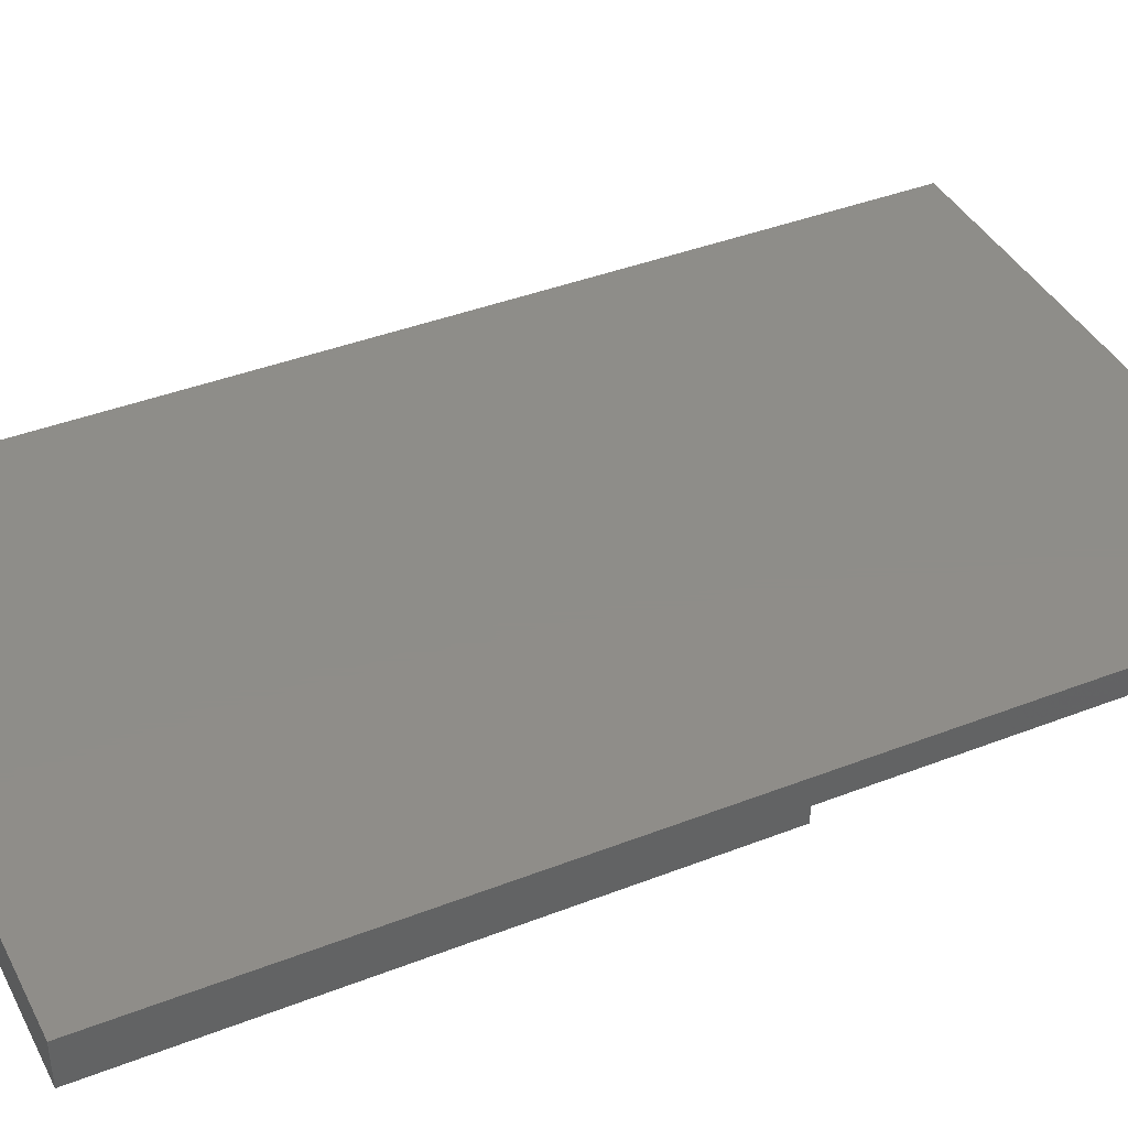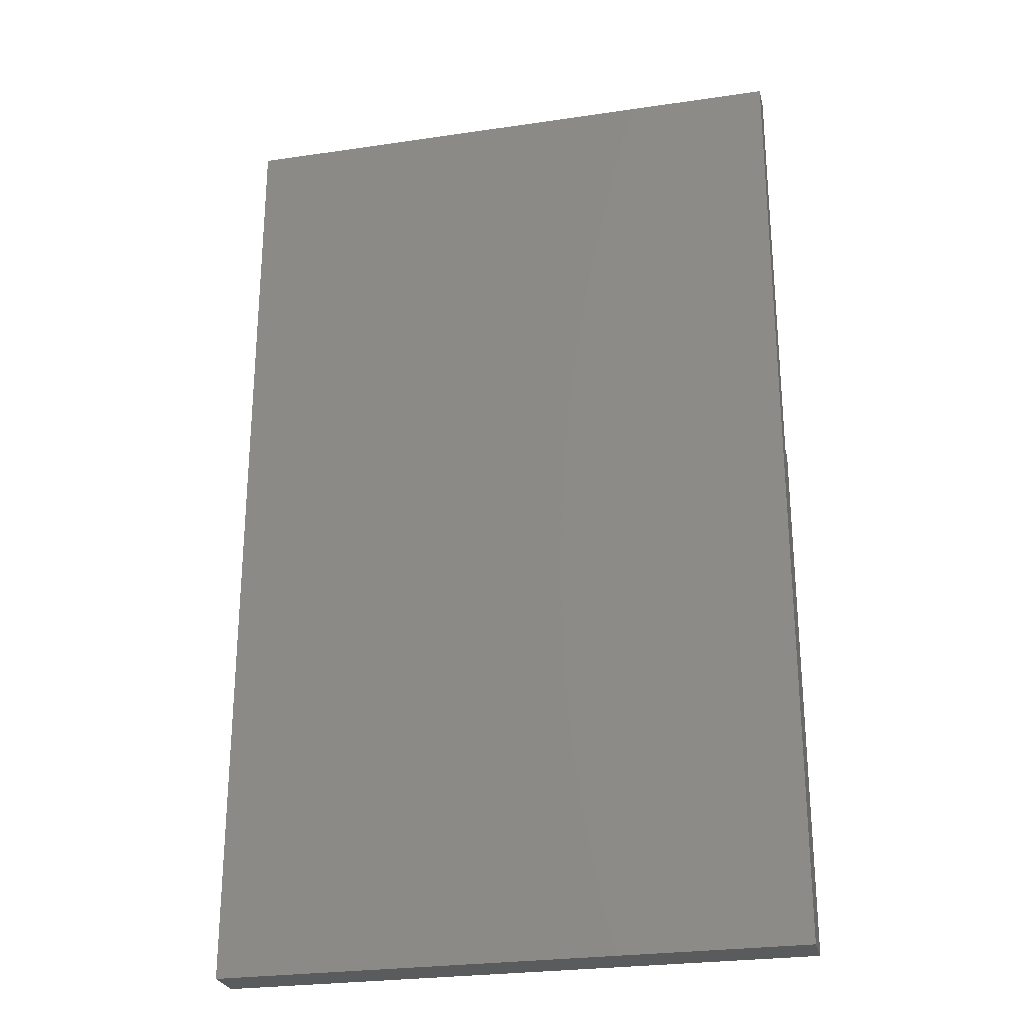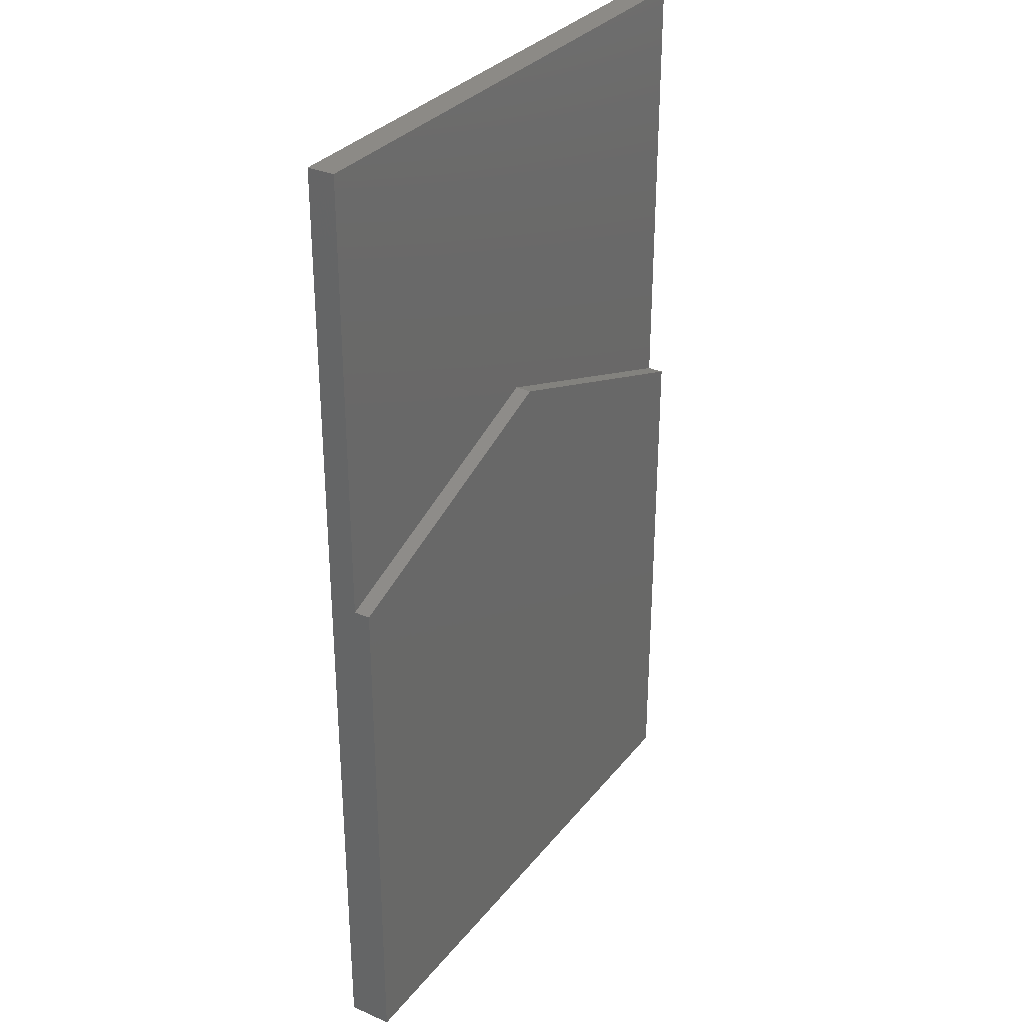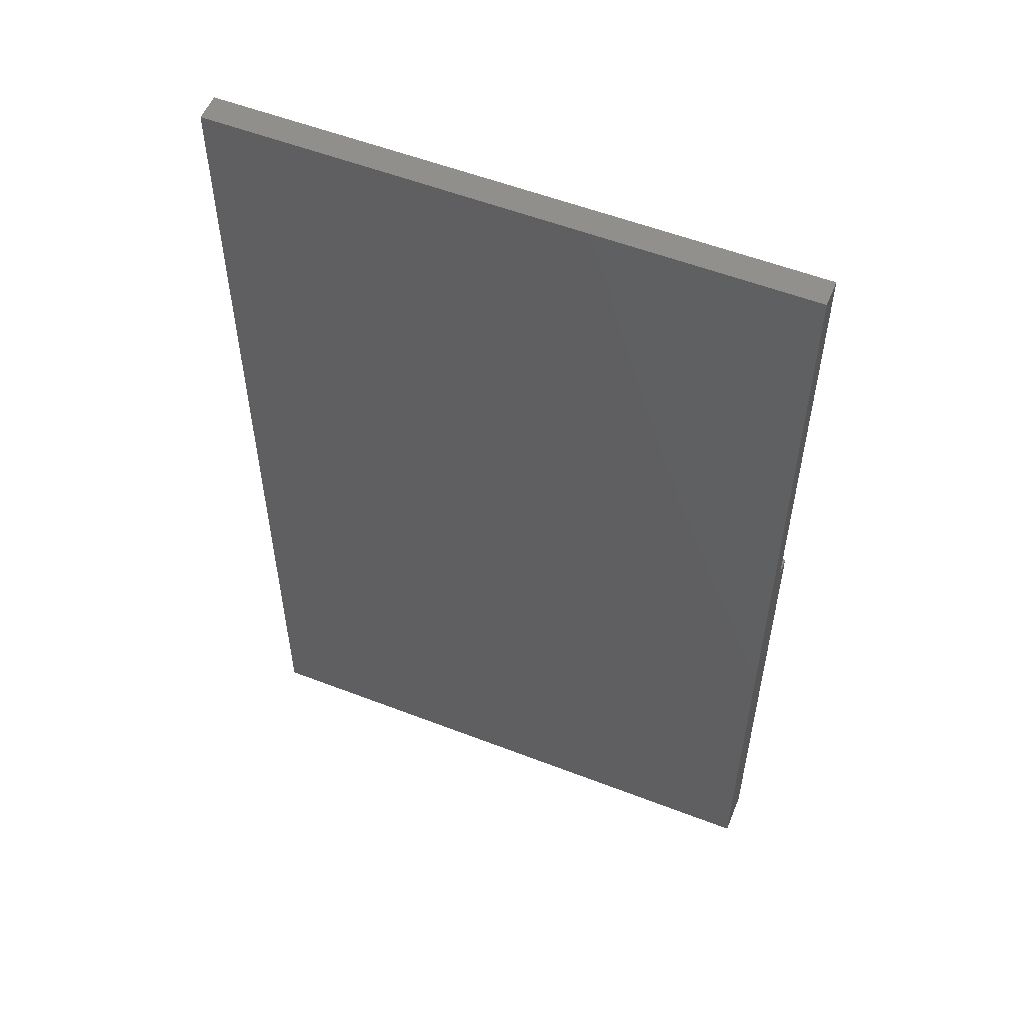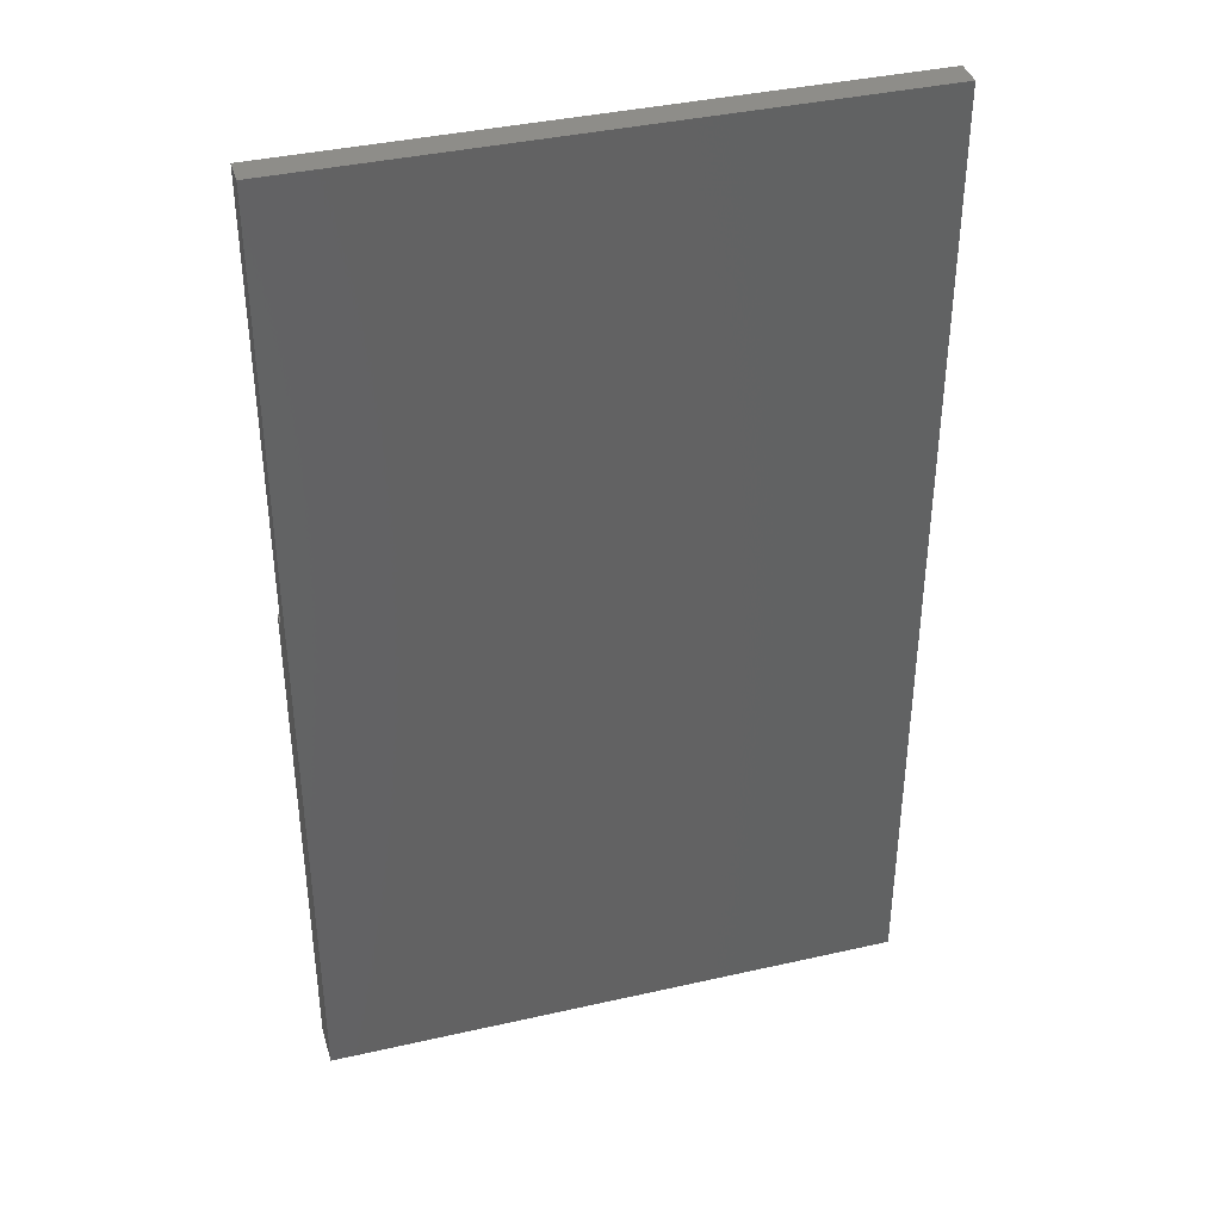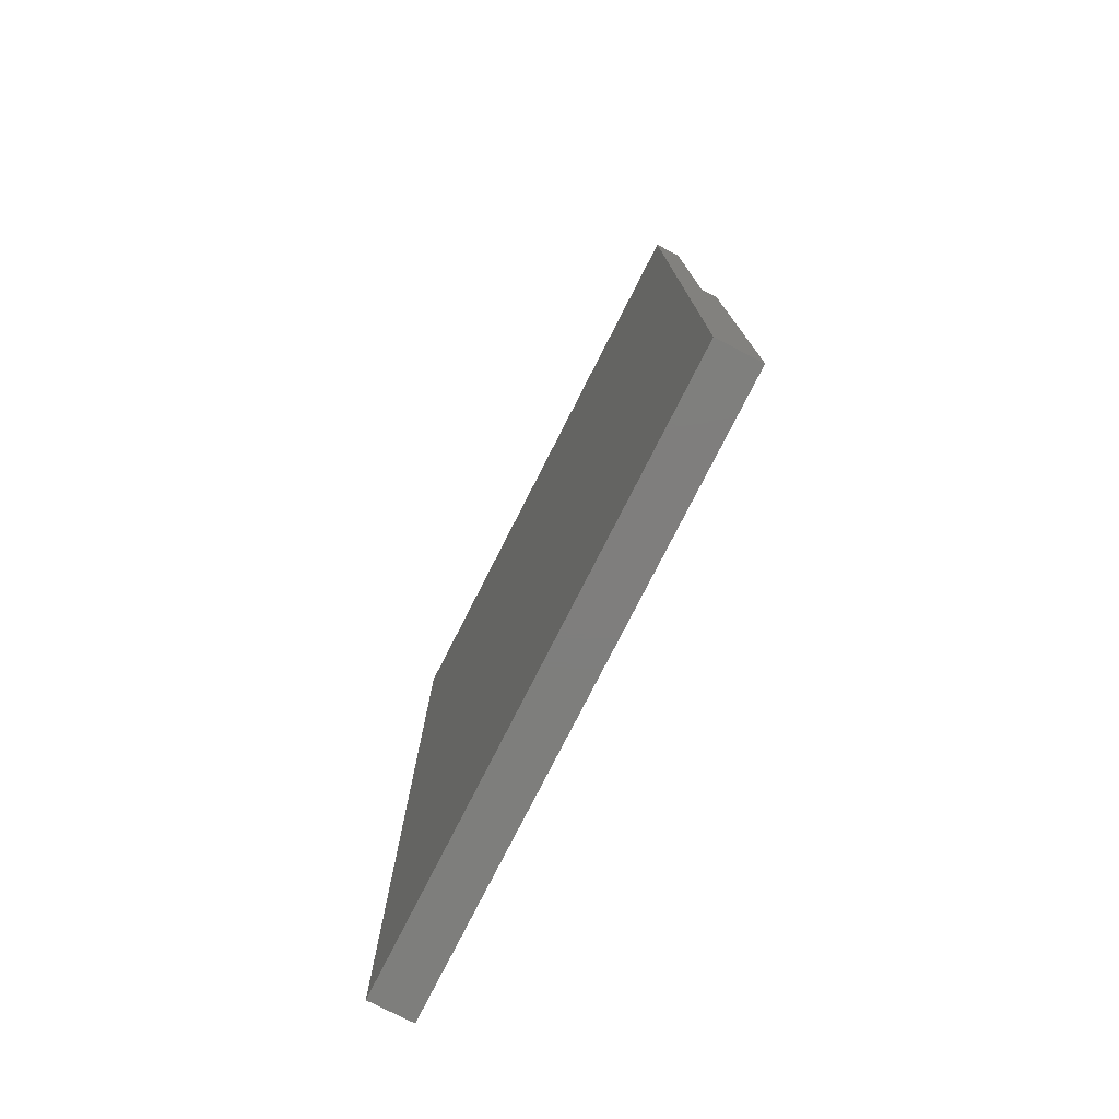
<metadata>
{"format":"stl","ext":"stl","renderer":"f3d","projection":"perspective","resolution":1024,"background":"white","views":[{"elev":40.2,"azim":64.4,"up":"+Z"},{"elev":-26.3,"azim":13.1,"up":"+Y"},{"elev":31.7,"azim":121.7,"up":"+Y"},{"elev":55.0,"azim":22.2,"up":"+Y"},{"elev":38.8,"azim":-15.9,"up":"+Y"},{"elev":-78.1,"azim":63.0,"up":"+Y"}]}
</metadata>
<code>
# stl→obj: 14 verts, 24 faces
v 0 29.8 -11
v 0 29.8 -10.4
v 10.8 25.8 -10.4
v 10.8 25.8 -11
v 10.8 6.2 -9.4
v 10.8 6.2 -11
v 10.8 42.2 -10.4
v 10.8 42.2 -9.4
v -10.8 25.8 -10.4
v -10.8 25.8 -11
v -10.8 6.2 -11
v -10.8 6.2 -9.4
v -10.8 42.2 -10.4
v -10.8 42.2 -9.4
f 1 2 3
f 3 4 1
f 5 6 4
f 4 3 5
f 5 3 7
f 7 8 5
f 9 2 1
f 1 10 9
f 10 11 12
f 12 9 10
f 13 9 12
f 12 14 13
f 13 14 8
f 8 7 13
f 11 6 5
f 5 12 11
f 6 11 10
f 10 4 6
f 1 4 10
f 2 13 7
f 7 3 2
f 9 13 2
f 8 14 12
f 12 5 8

</code>
